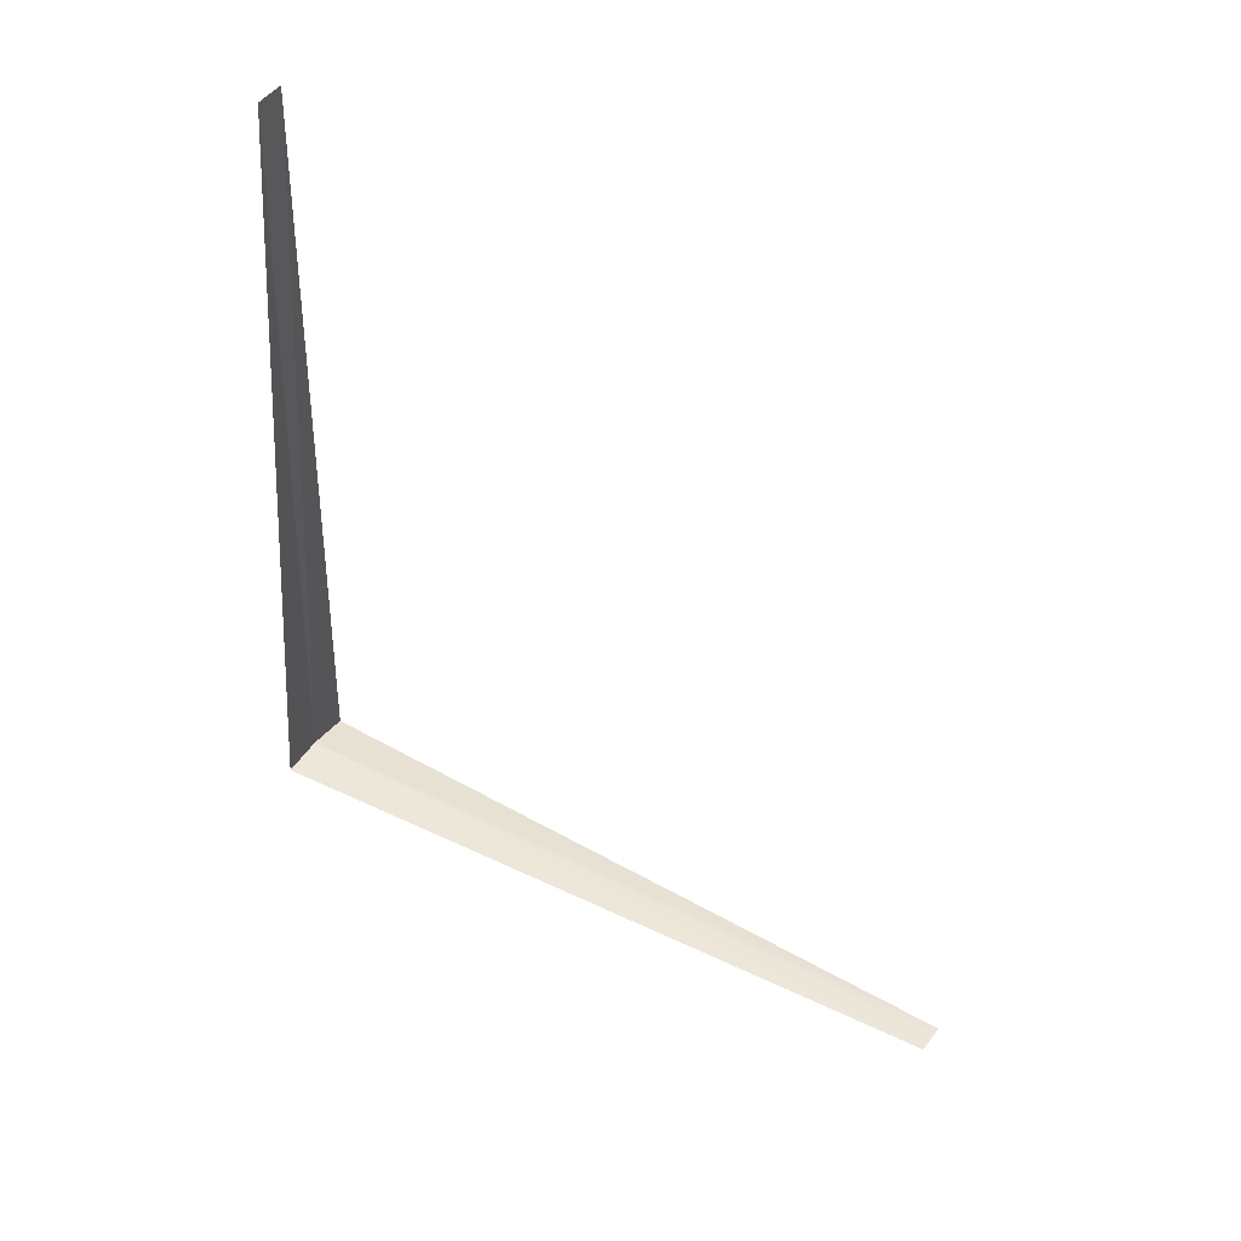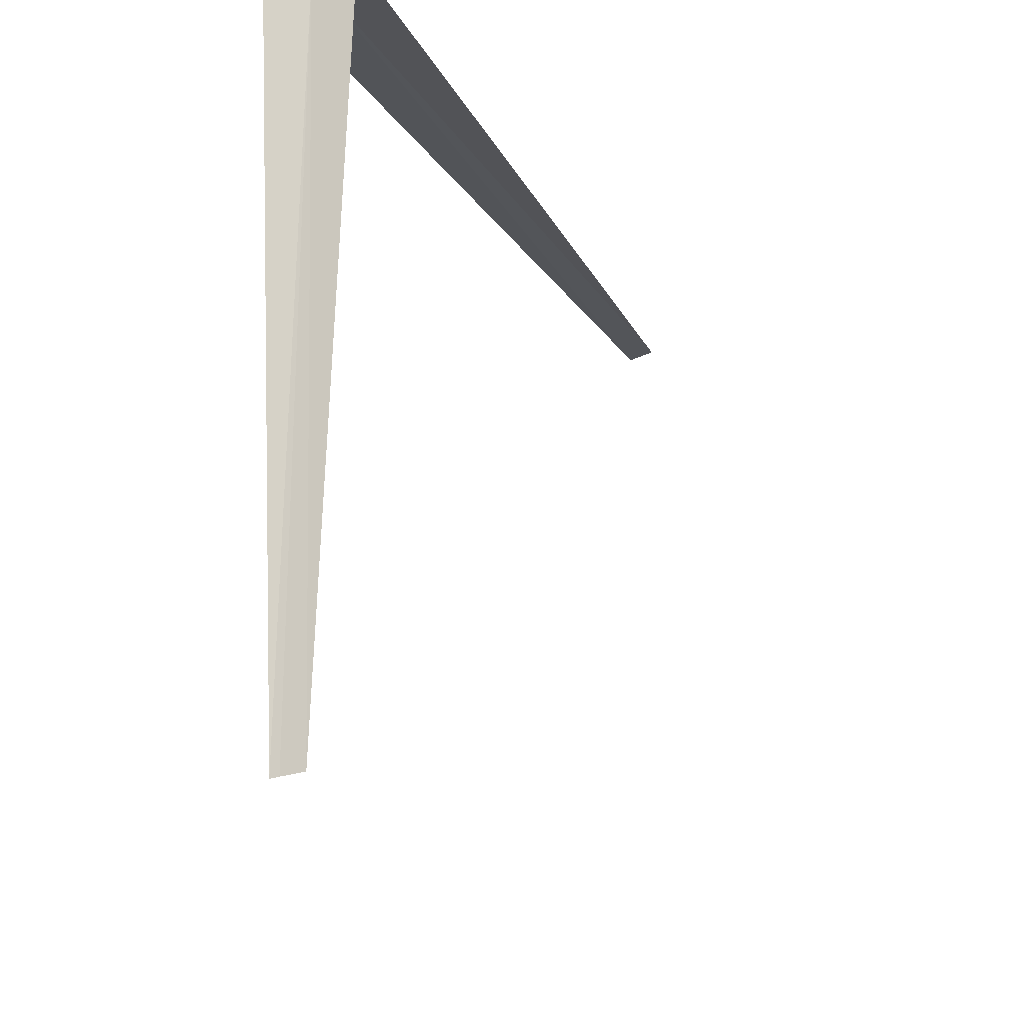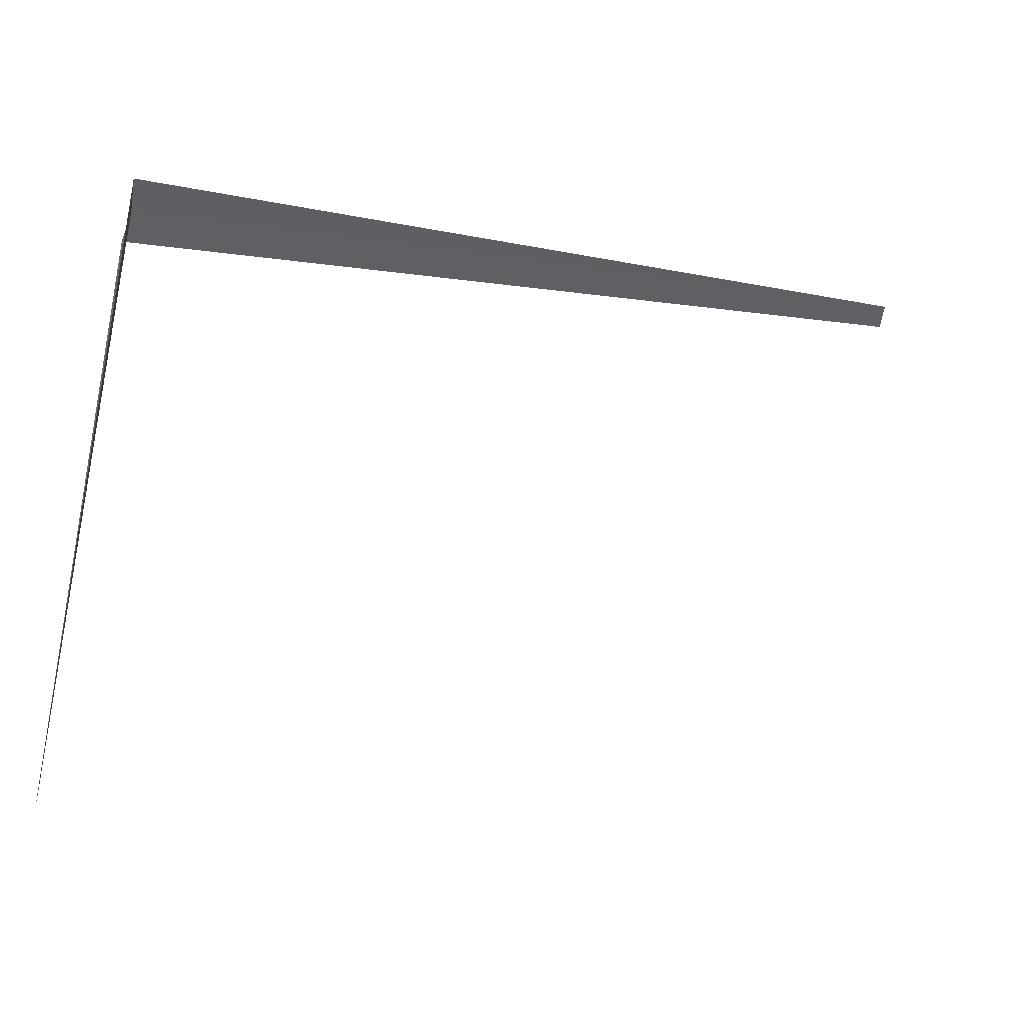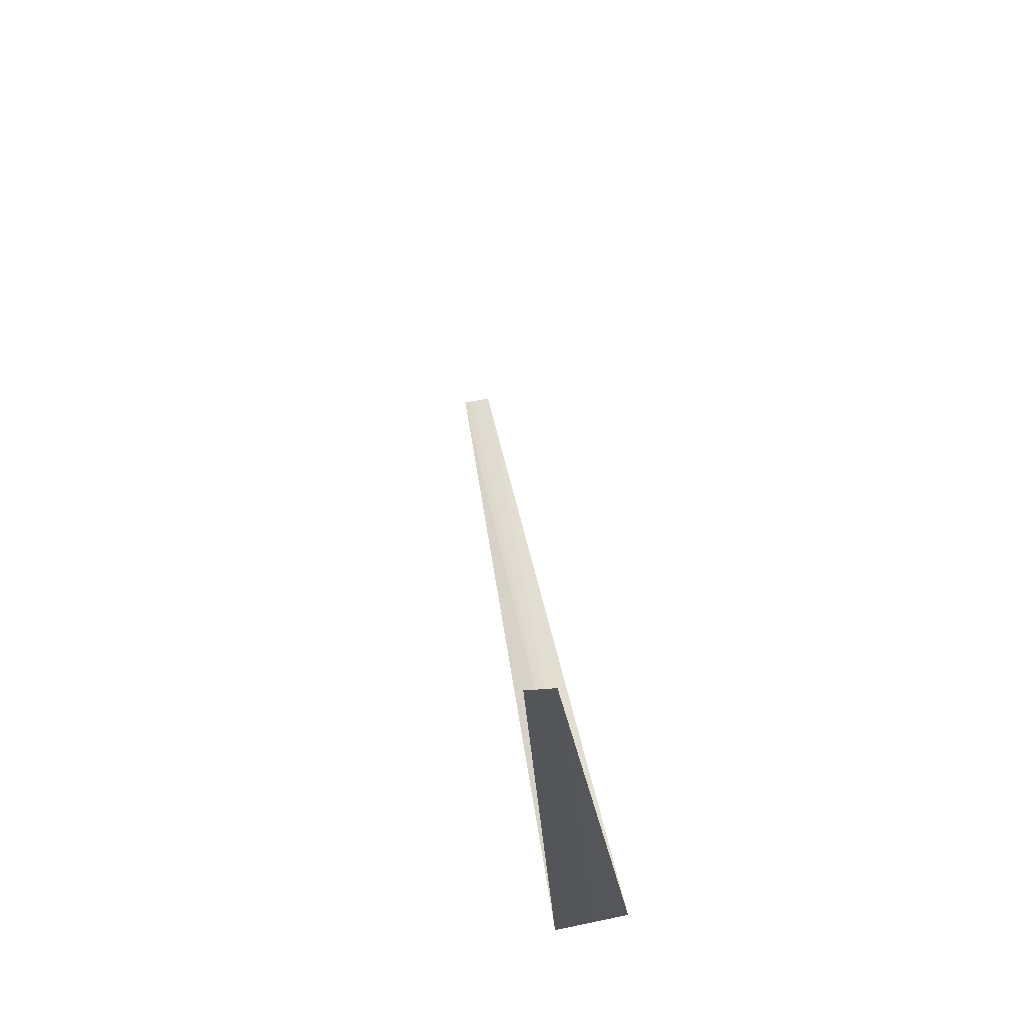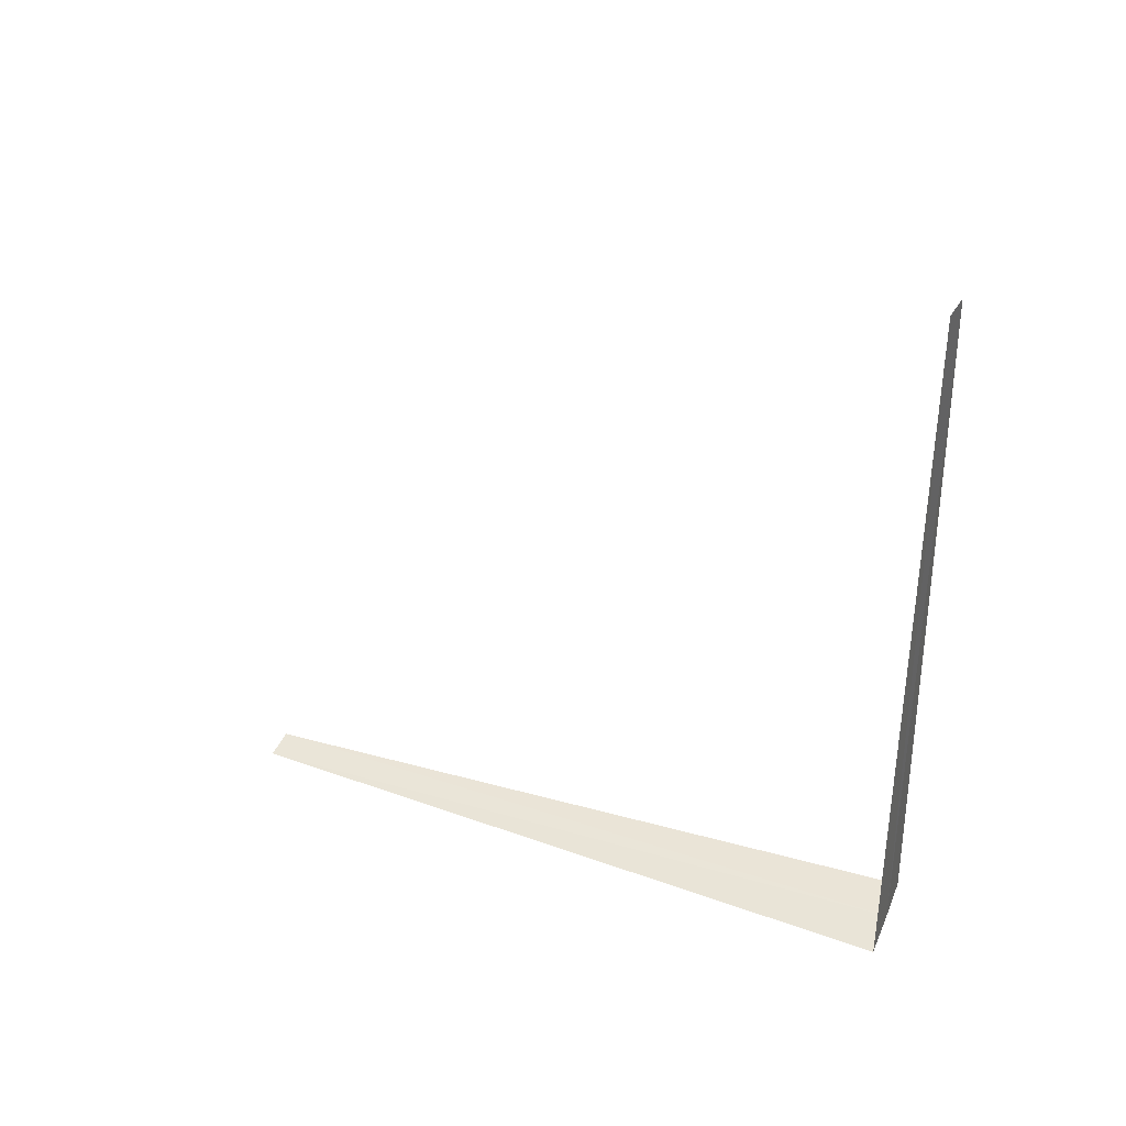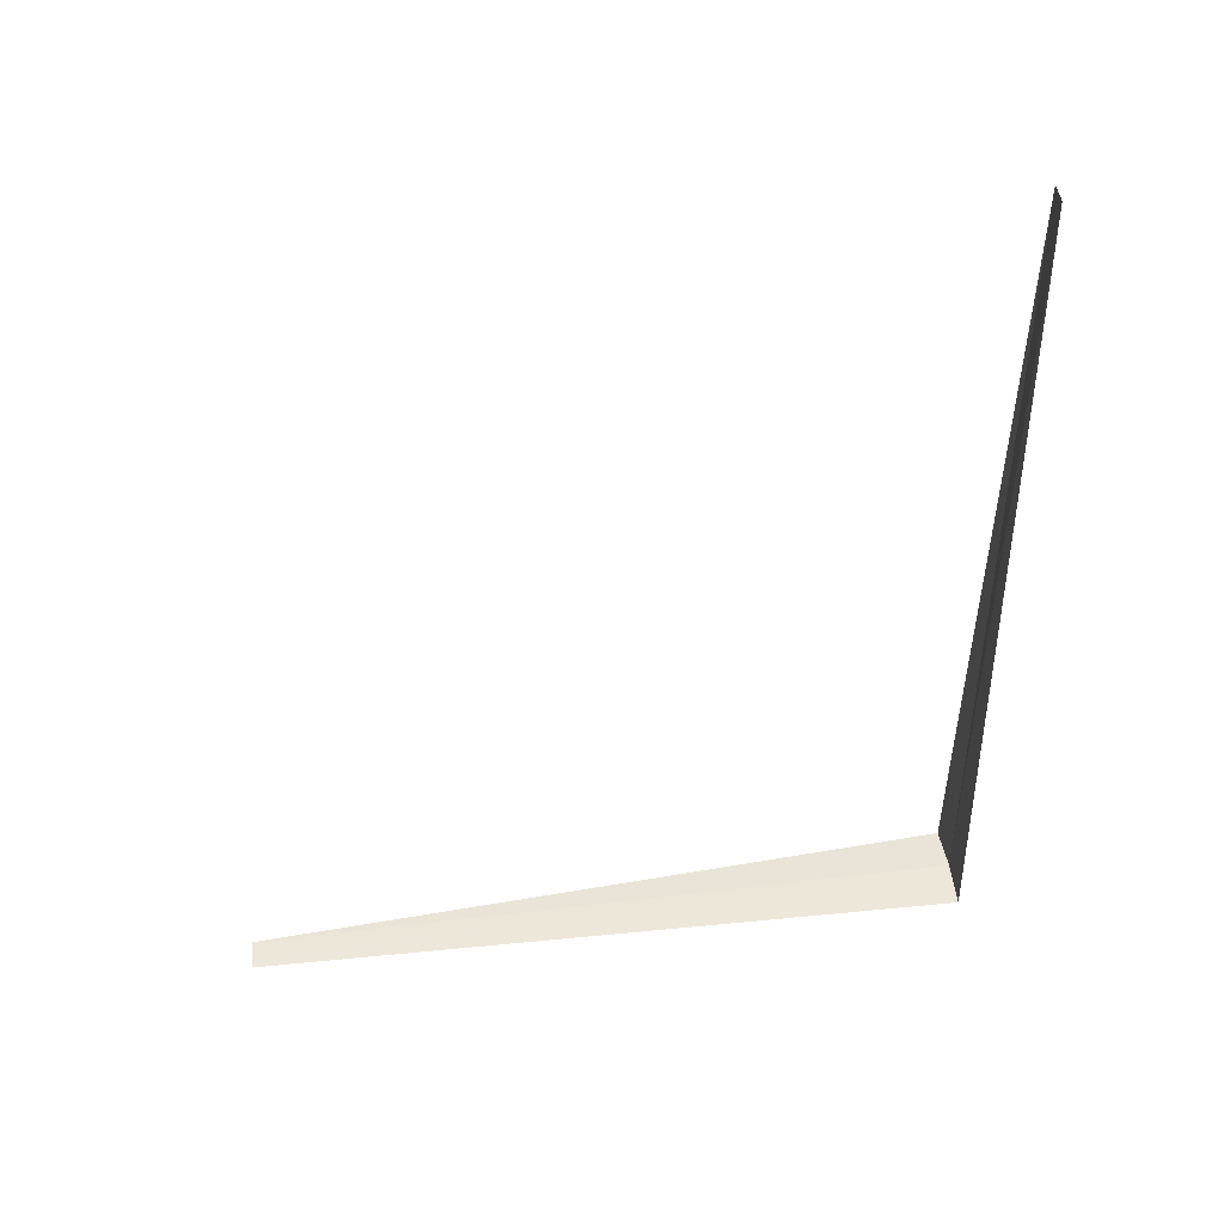
<metadata>
{"format":"obj","ext":"obj","renderer":"f3d","projection":"perspective","resolution":1024,"background":"white","views":[{"elev":51.3,"azim":-61.0,"up":"+Z"},{"elev":-21.8,"azim":-151.4,"up":"+Y"},{"elev":-39.6,"azim":-95.7,"up":"+Y"},{"elev":64.5,"azim":168.1,"up":"+Z"},{"elev":40.4,"azim":110.4,"up":"+Z"},{"elev":38.2,"azim":79.2,"up":"+Z"}]}
</metadata>
<code>
v 1.355 4.775 4.207
v 1.537 4.764 4.159
v 1.714 4.743 7.651
v 1.597 4.759 7.651
v 1.167 4.778 4.223
v 1.389 1.736 4.2
v 1.355 1.74 4.207
v 1.261 1.747 4.219
f 1 3 2
f 1 4 3
f 1 5 4
f 1 2 6
f 1 6 7
f 1 7 8
f 1 8 5

</code>
